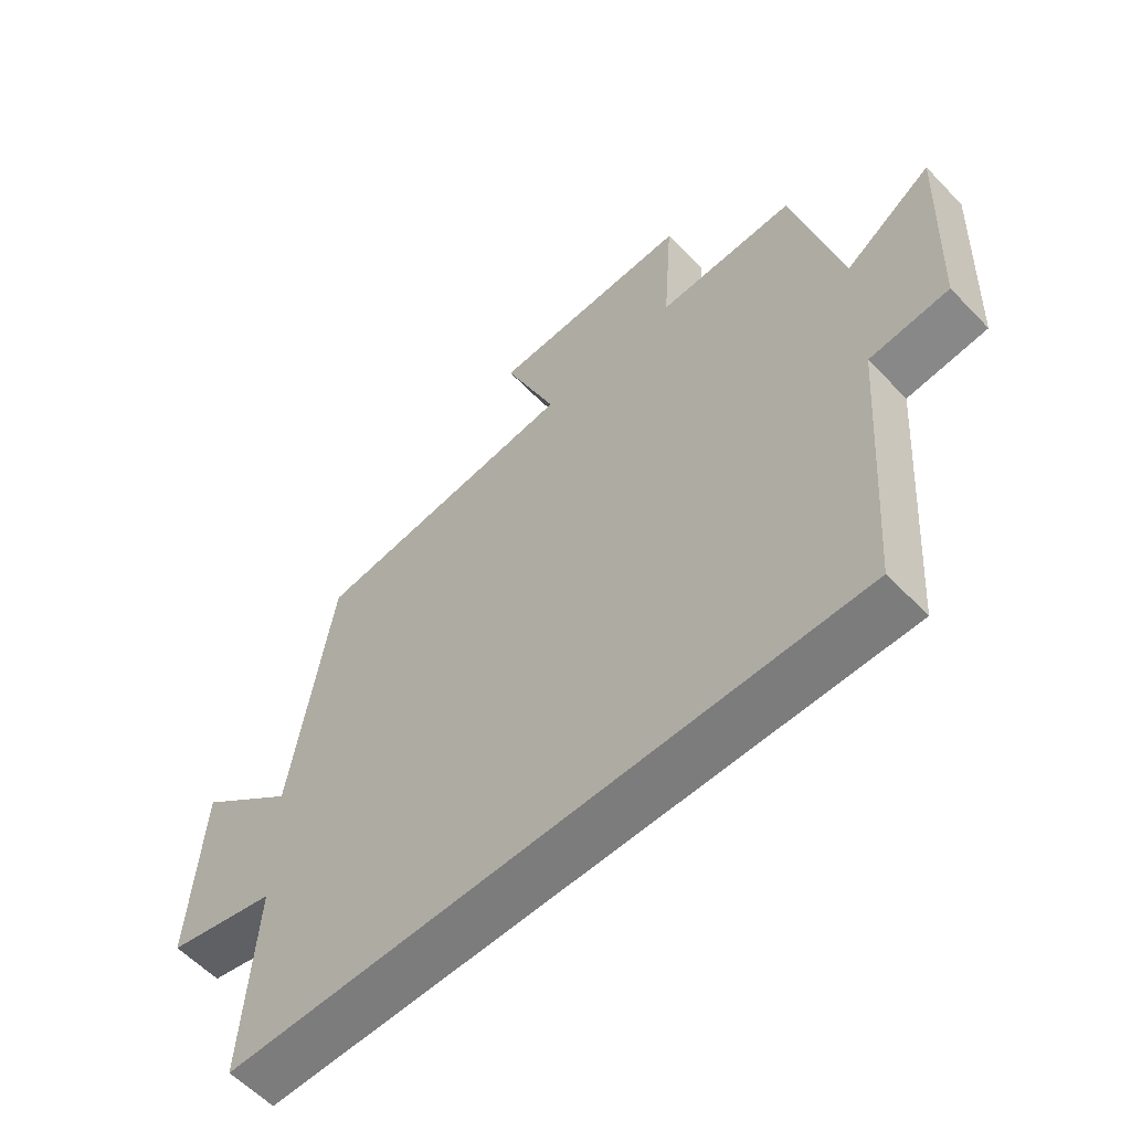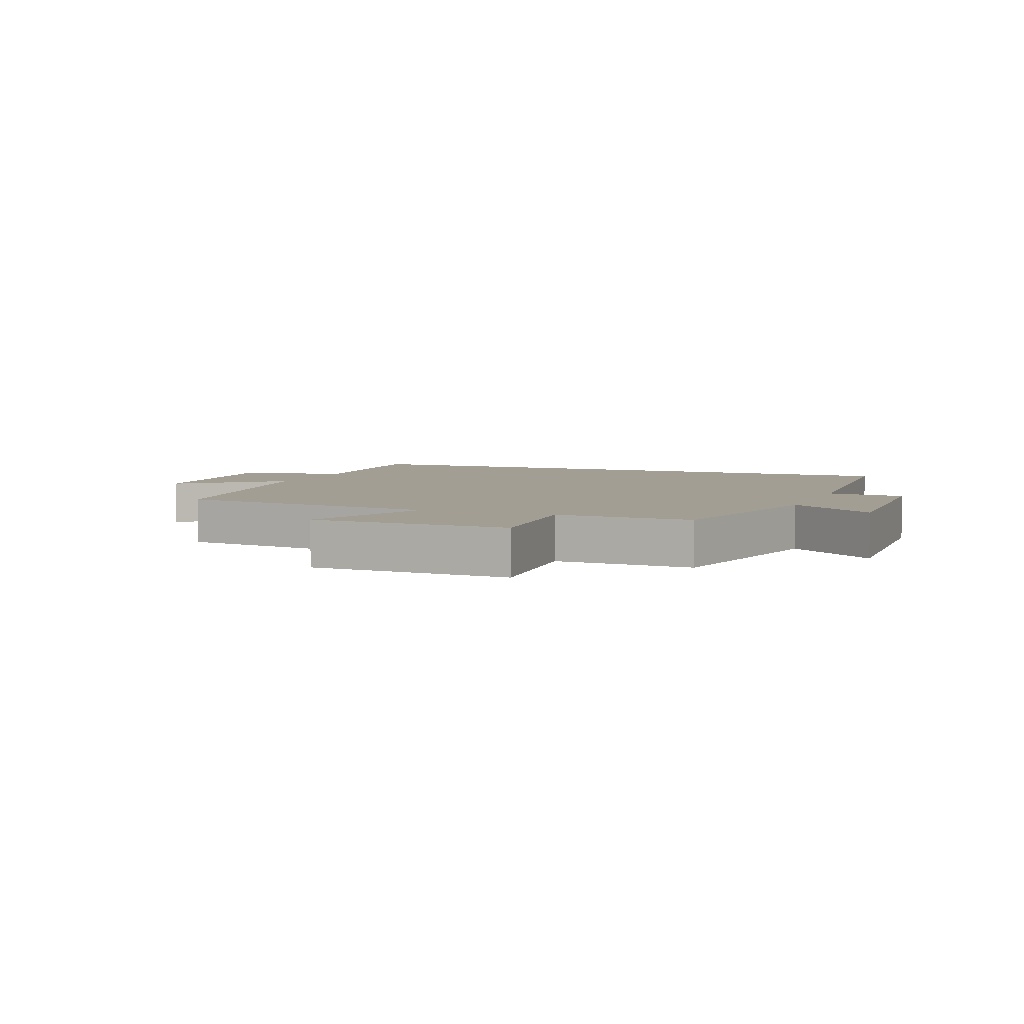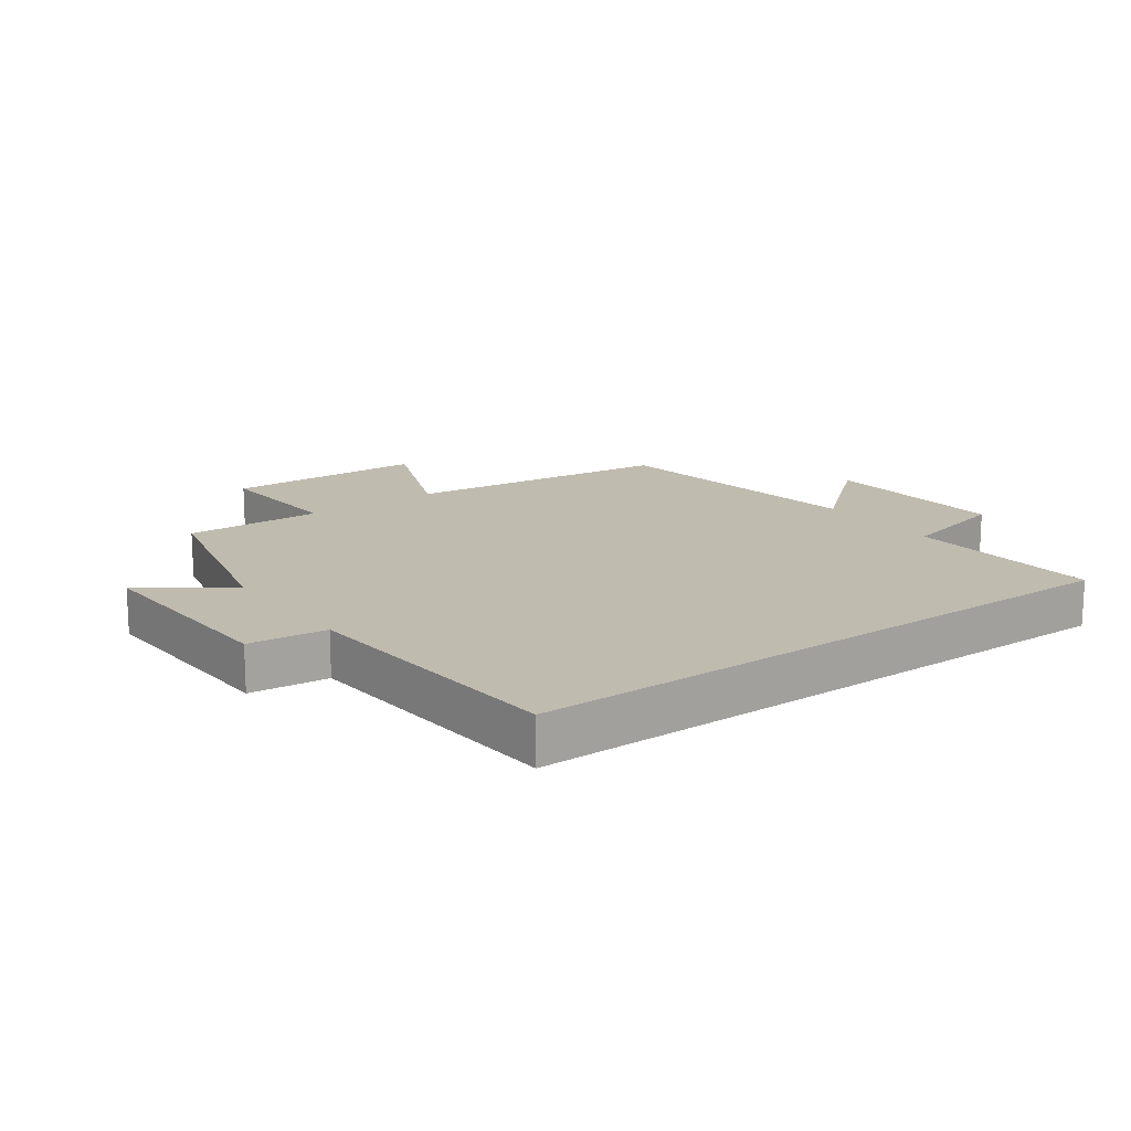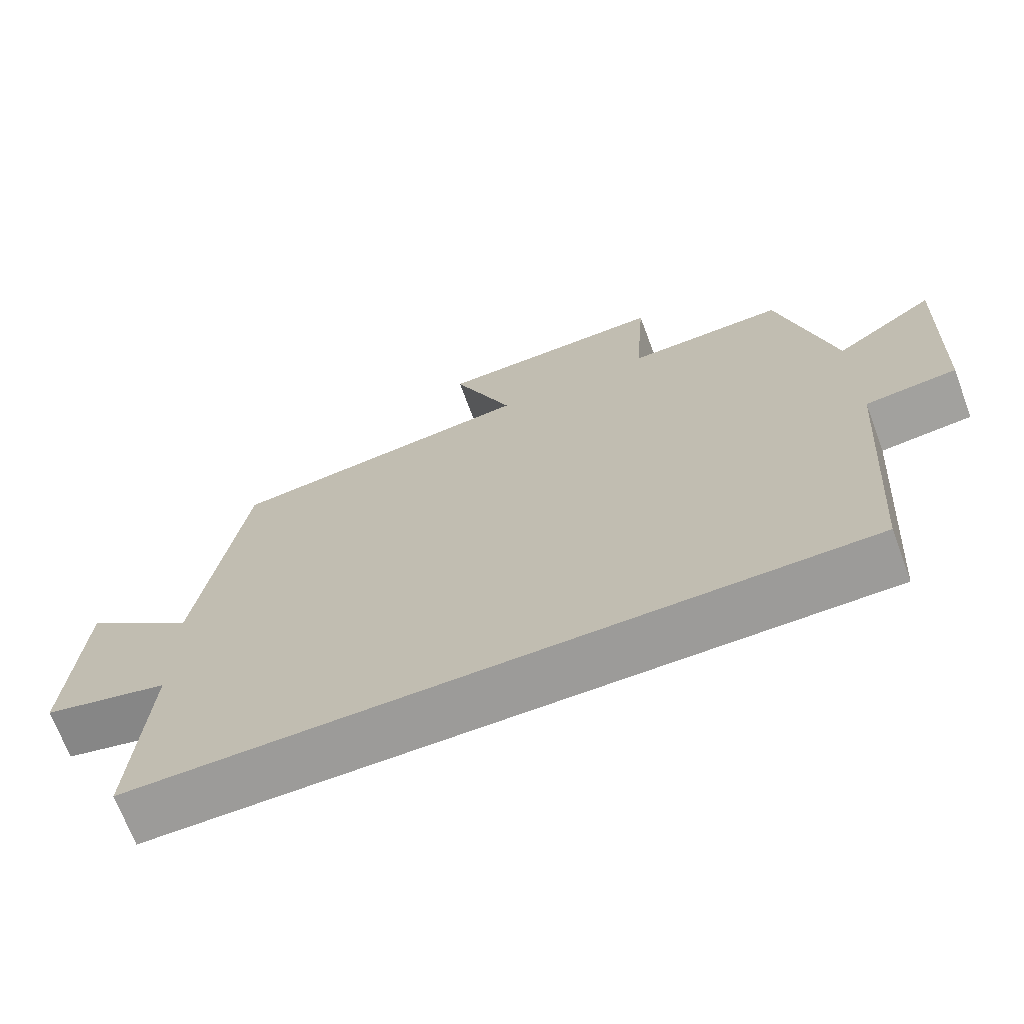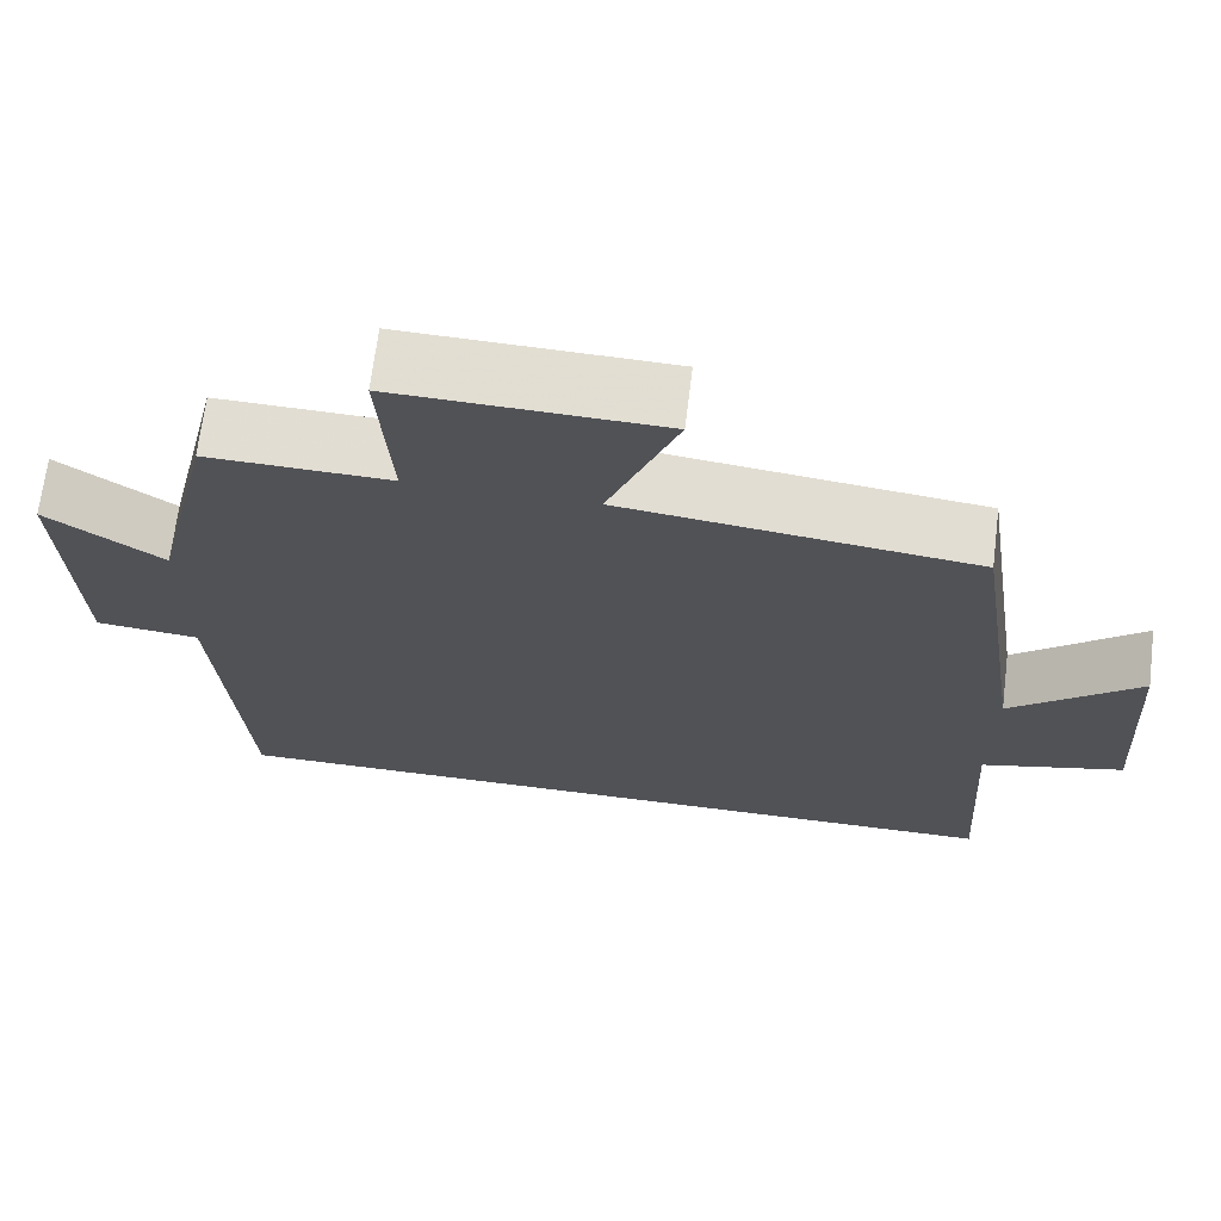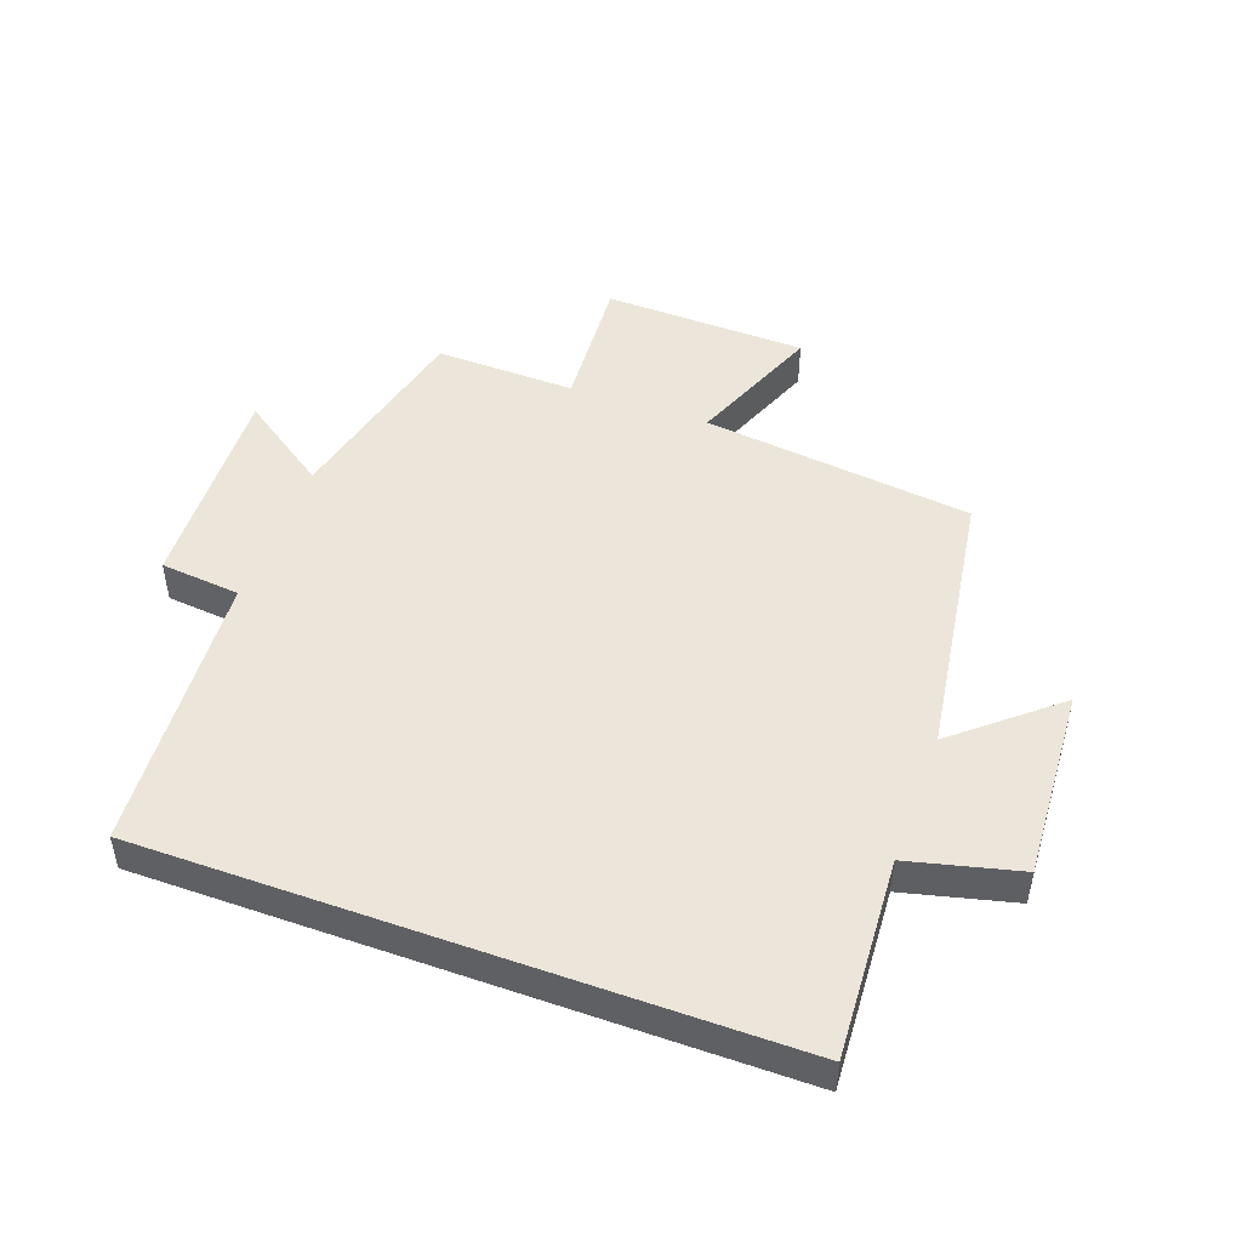
<metadata>
{"format":"obj","ext":"obj","renderer":"f3d","projection":"perspective","resolution":1024,"background":"white","views":[{"elev":-58.8,"azim":43.3,"up":"+Z"},{"elev":5.0,"azim":21.6,"up":"+Y"},{"elev":16.1,"azim":144.1,"up":"+Y"},{"elev":-69.8,"azim":20.5,"up":"+Z"},{"elev":68.3,"azim":-172.9,"up":"+Z"},{"elev":48.4,"azim":-160.0,"up":"+Y"}]}
</metadata>
<code>
v -0.436 0.07 0.45
v -0.013 0.07 0.5
v -0.096 0.07 0.708
v 0.222 0.07 0.716
v 0.207 0.07 0.5
v 0.426 0.07 0.505
v 0.5 0.07 0.193
v 0.639 0.07 0.289
v 0.625 0.07 -0.045
v 0.5 0.07 -0.057
v 0.468 0.07 -0.5
v -0.519 0.07 -0.5
v -0.5 0.07 -0.188
v -0.673 0.07 -0.145
v -0.655 0.07 0.155
v -0.5 0.07 0.024
v -0.436 0 0.45
v -0.013 0 0.5
v -0.096 0 0.708
v 0.222 0 0.716
v 0.207 0 0.5
v 0.426 0 0.505
v 0.5 0 0.193
v 0.639 0 0.289
v 0.625 0 -0.045
v 0.5 0 -0.057
v 0.468 0 -0.5
v -0.519 0 -0.5
v -0.5 0 -0.188
v -0.673 0 -0.145
v -0.655 0 0.155
v -0.5 0 0.024
f 13 14 15 16
f 13 16 1 2
f 12 13 2
f 11 12 2
f 10 11 2
f 7 8 9 10
f 5 6 7 10
f 5 10 2 3
f 3 4 5
f 32 31 30 29
f 18 17 32 29
f 18 29 28
f 18 28 27
f 18 27 26
f 26 25 24 23
f 26 23 22 21
f 19 18 26 21
f 21 20 19
f 1 17 18 2
f 2 18 19 3
f 3 19 20 4
f 4 20 21 5
f 5 21 22 6
f 6 22 23 7
f 7 23 24 8
f 8 24 25 9
f 9 25 26 10
f 10 26 27 11
f 11 27 28 12
f 12 28 29 13
f 13 29 30 14
f 14 30 31 15
f 15 31 32 16
f 16 32 17 1

</code>
